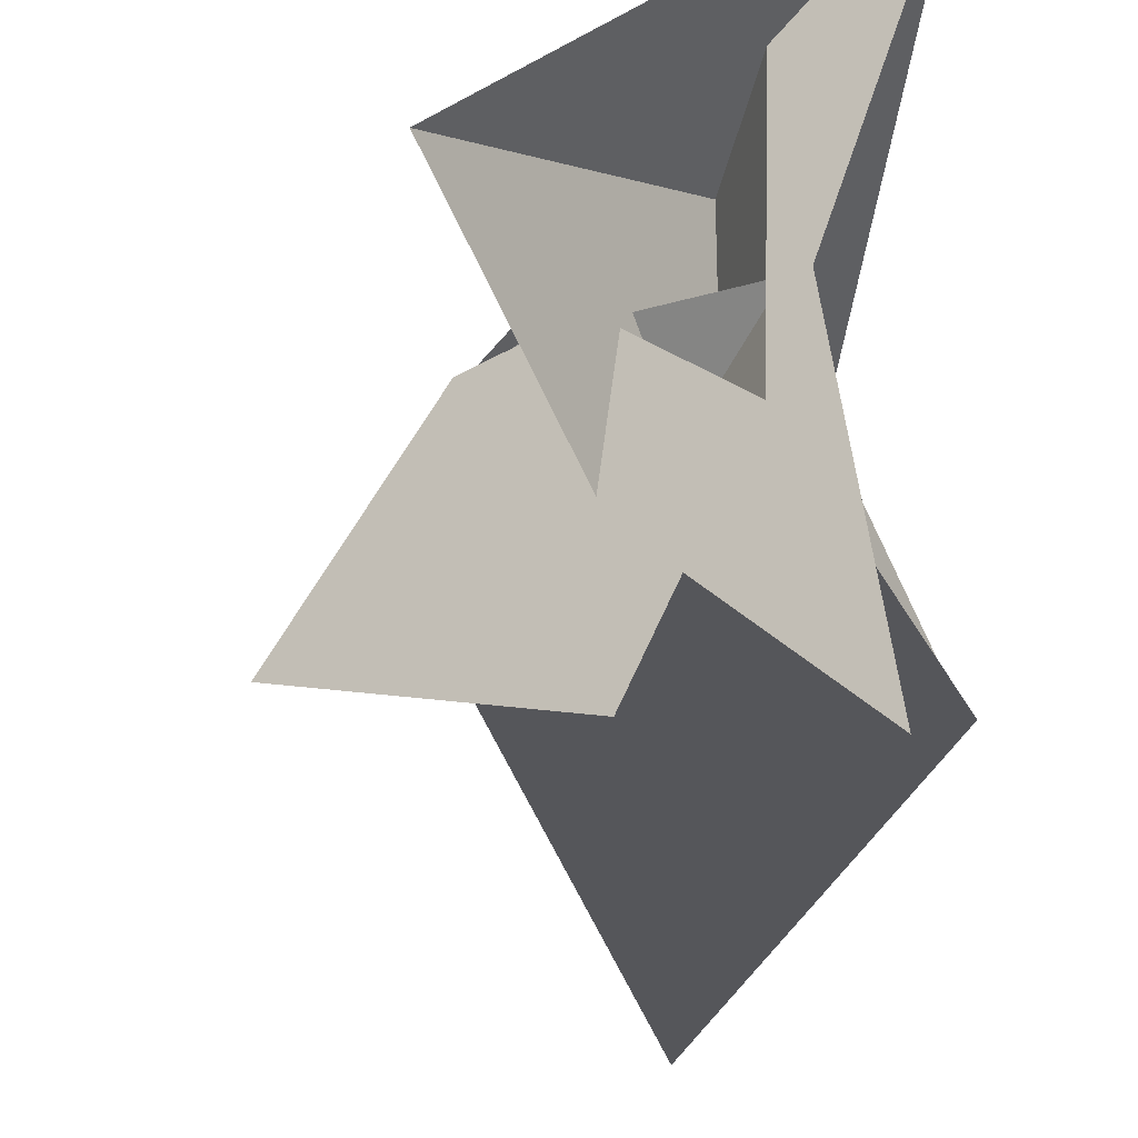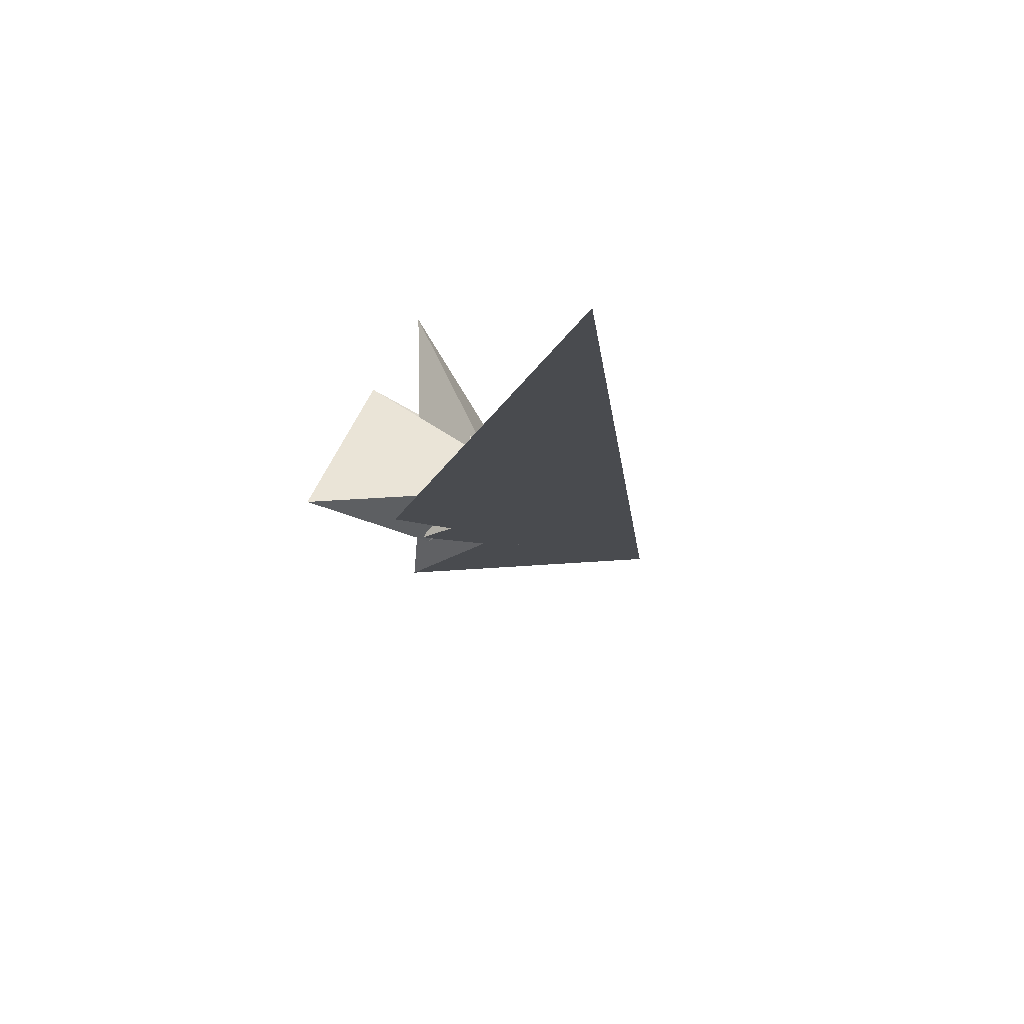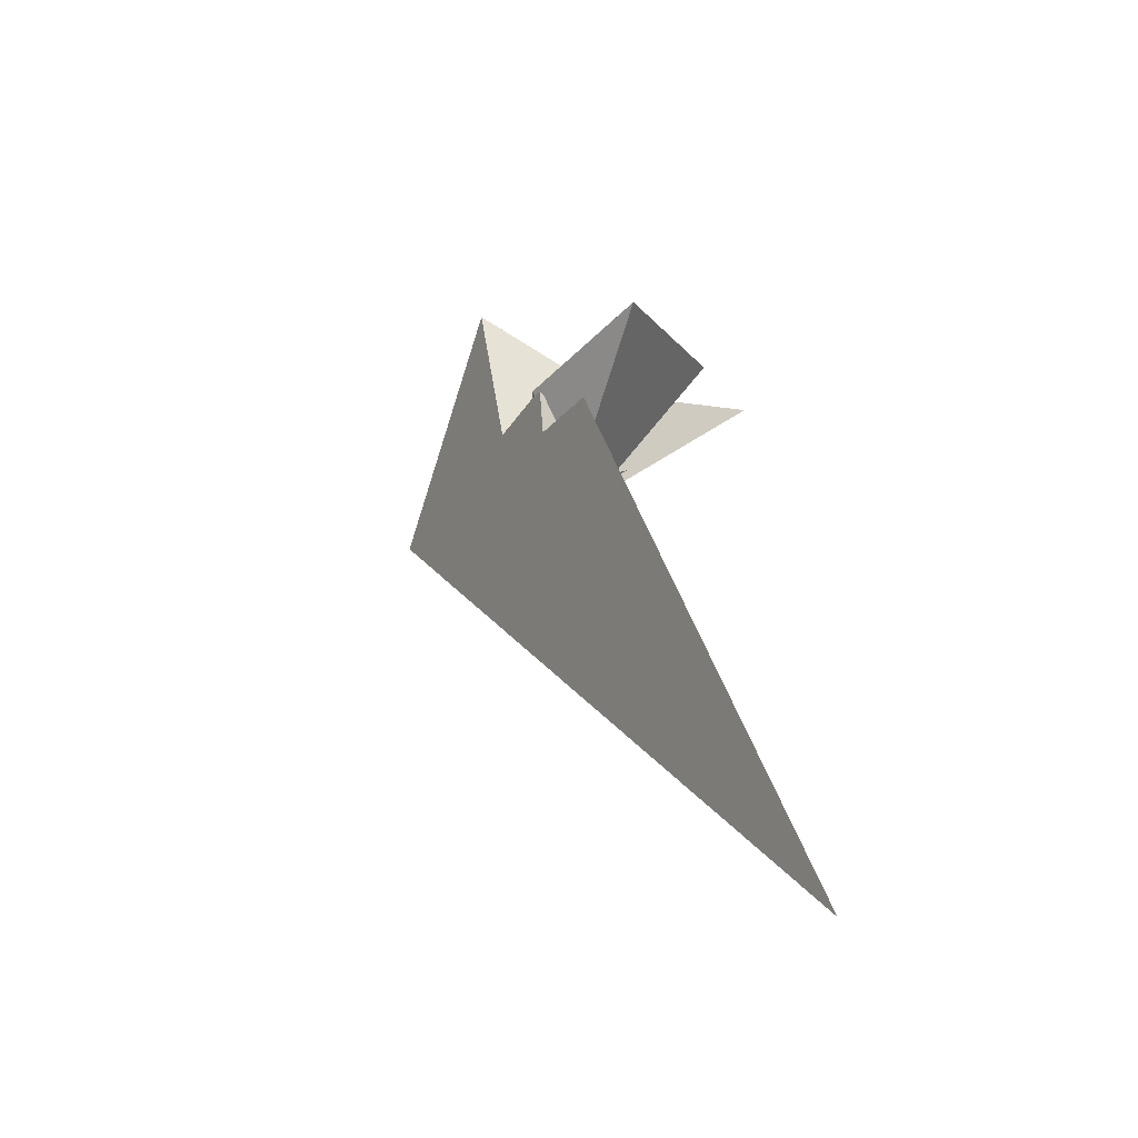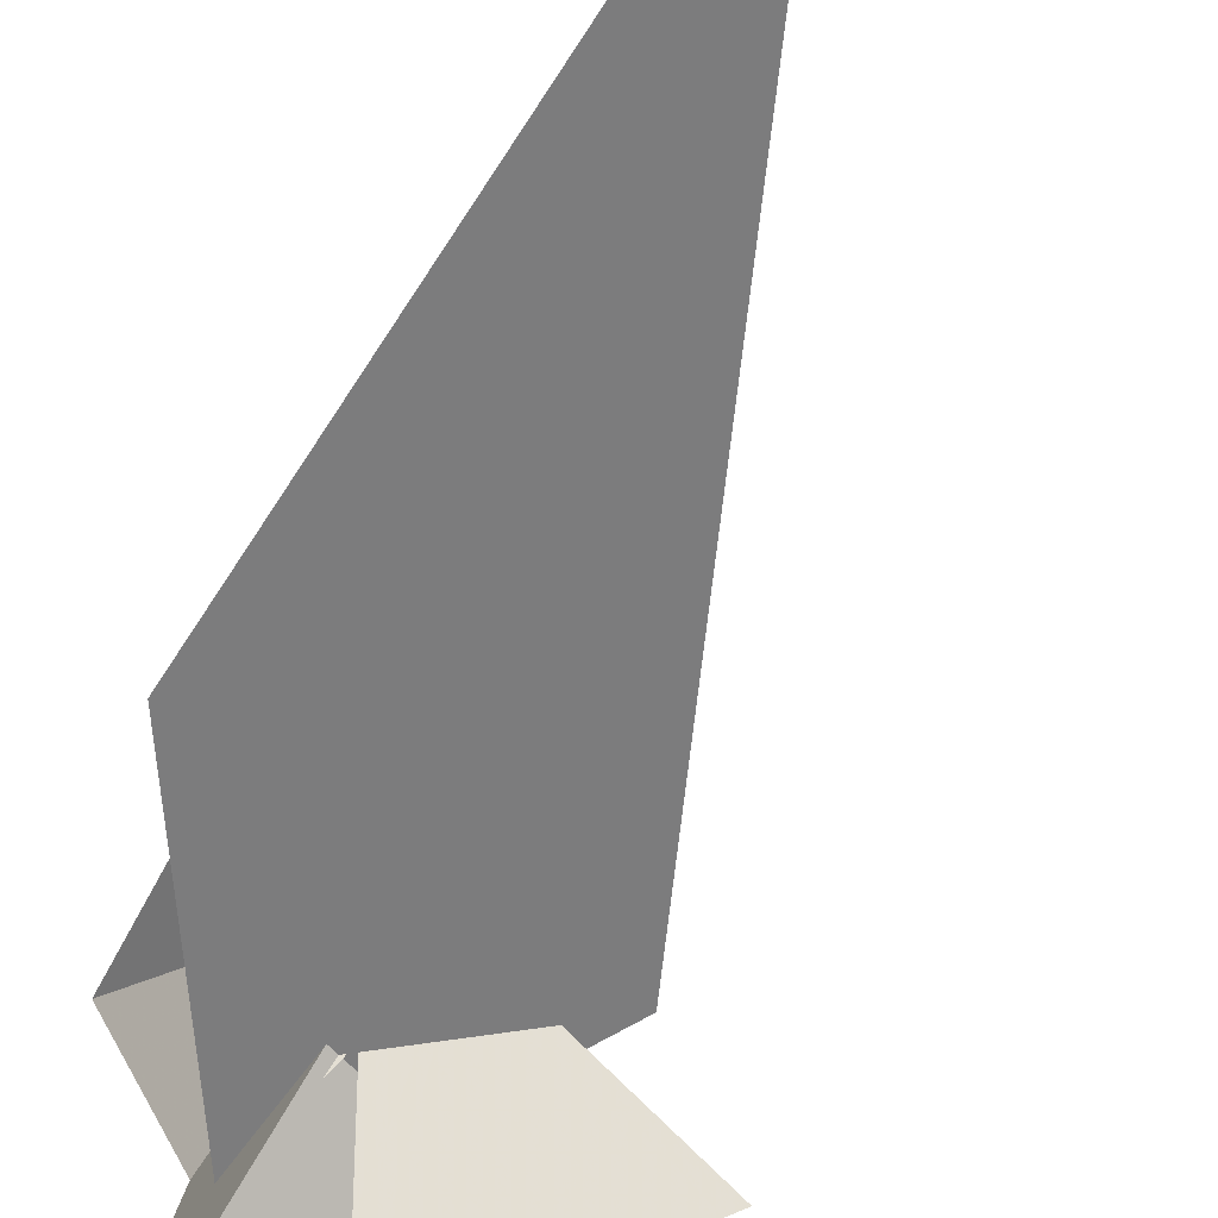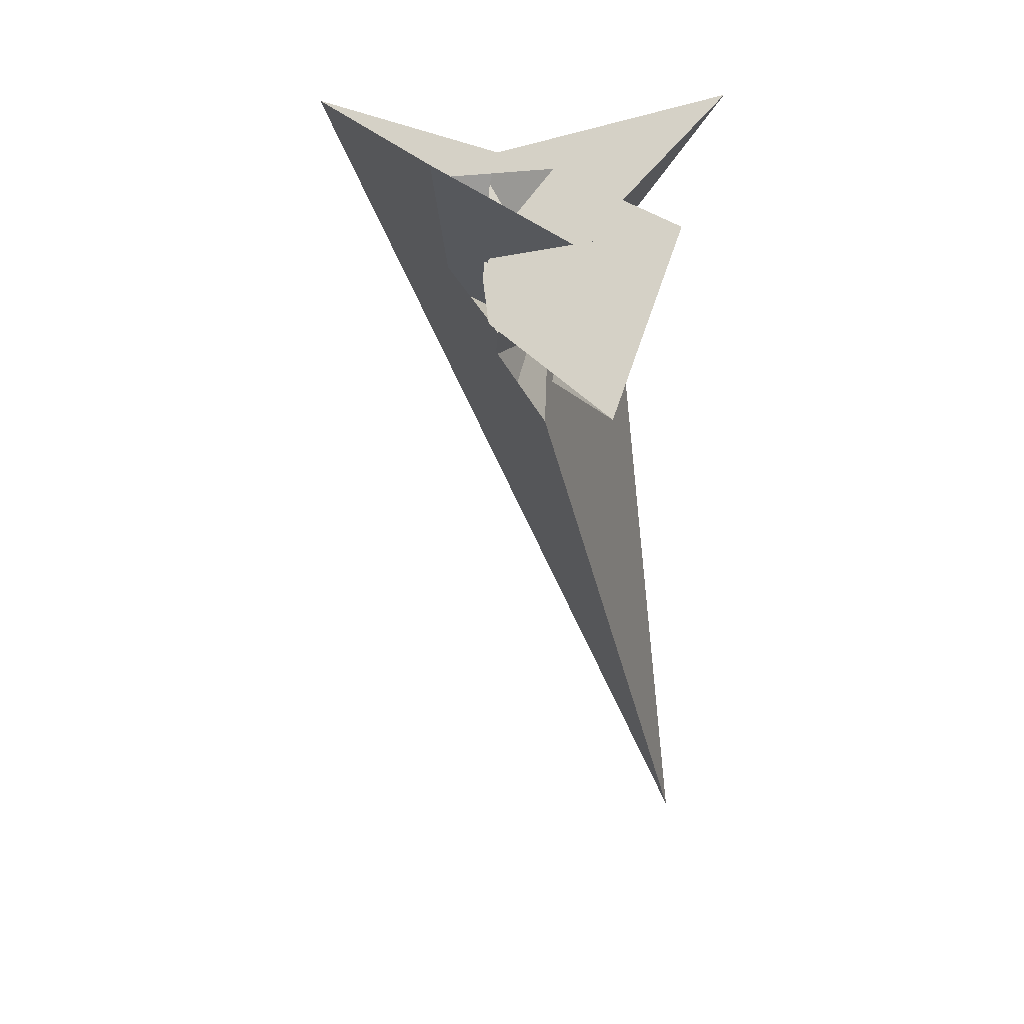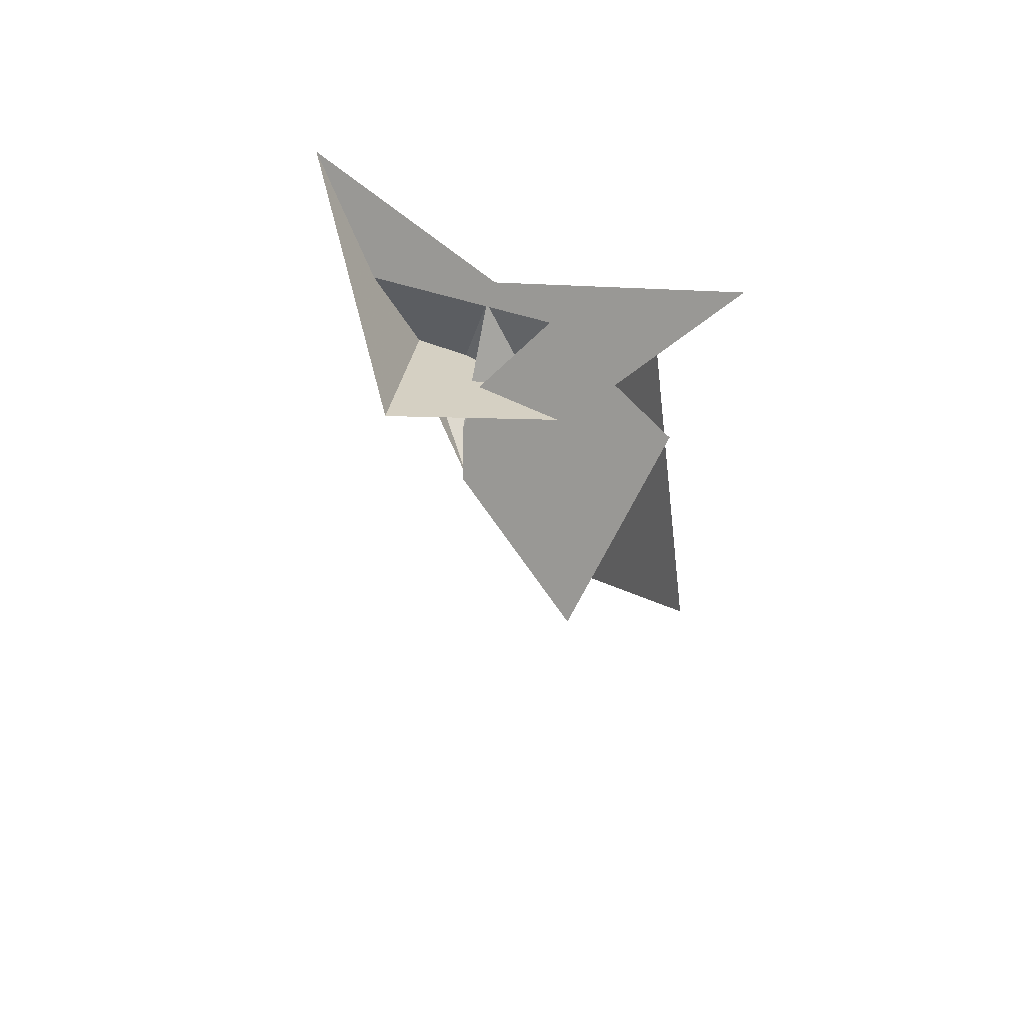
<metadata>
{"format":"obj","ext":"obj","renderer":"f3d","projection":"perspective","resolution":1024,"background":"white","views":[{"elev":-18.4,"azim":163.0,"up":"+Z"},{"elev":-79.9,"azim":-143.4,"up":"+Y"},{"elev":-72.6,"azim":106.4,"up":"+Y"},{"elev":-68.0,"azim":-35.1,"up":"+Z"},{"elev":19.5,"azim":98.9,"up":"+Y"},{"elev":56.8,"azim":109.7,"up":"+Y"}]}
</metadata>
<code>
v -10.08 6.409 15.01
v -10.47 27.14 9.748
v -6.194 32.05 -6.68
v -25.38 44.6 55.91
v -4.026 -8.64 -1.181
v -4.279 -11.09 0.483
v -12.48 5.496 23.64
v -3.01 4.412 -8.885
v -3.73 -16.3 0.2456
v -5.029 -23.21 6.965
v -3.554 3.372 -6.665
v -14.25 49.49 -46.81
v -8.728 27.34 36.3
v -11.75 0.4726 -10.62
v -11.82 -16.89 -12.33
v -10.77 -6.528 3.963
v -11.15 -7.686 -1.832
v -11.14 -5.76 -1.665
v -9.333 8.072 26.37
v -11.82 4.492 -11.61
v 7.296 16.71 -15.18
v 36.57 -17.86 -26.57
v 18.4 -0.9354 5.268
v 6.305 16.32 -6.28
v 4.54 16.25 6.164
v 10.93 7.938 7.877
v 7.052 21.39 -39.01
v -8.384 -9.835 -1.952
v -5.914 2.037 -9.567
v 8.156 -11.17 5.192
v 18.26 -3.134 3.194
v -9.945 3.814 -12.35
v 6.165 15.4 -14.66
v -54.6 -28.76 -20.11
v -51.96 -27.64 -19.01
v 1.554 3.852 17.34
v 17.87 -1.679 4.218
v -62.15 -167.9 -34.87
v 18.5 -24.49 -8.376
v -9.376 4.476 -9.865
v -7.889 -0.5371 -10.12
v 5.361 10.27 5.964
v 34.04 38.83 15.81
v -10.54 3.449 -11.63
f 1 2 11 8 3 4 10 9 6 5 7
f 1 2 20 17 18 16 15 14 12 13 19
f 3 4 13 12 21 27 22 23 26 25 24
f 5 6 30 31 29 14 12 21 33 32 28
f 5 7 35 34 15 16 36 37 23 22 28
f 3 8 41 39 38 34 15 14 29 40 24
f 6 9 17 18 42 26 25 35 34 38 30
f 4 10 39 38 30 31 37 36 43 19 13
f 1 7 35 25 24 40 44 32 33 43 19
f 9 10 39 41 27 22 28 32 44 20 17
f 8 11 42 18 16 36 43 33 21 27 41
f 2 11 42 26 23 37 31 29 40 44 20

</code>
